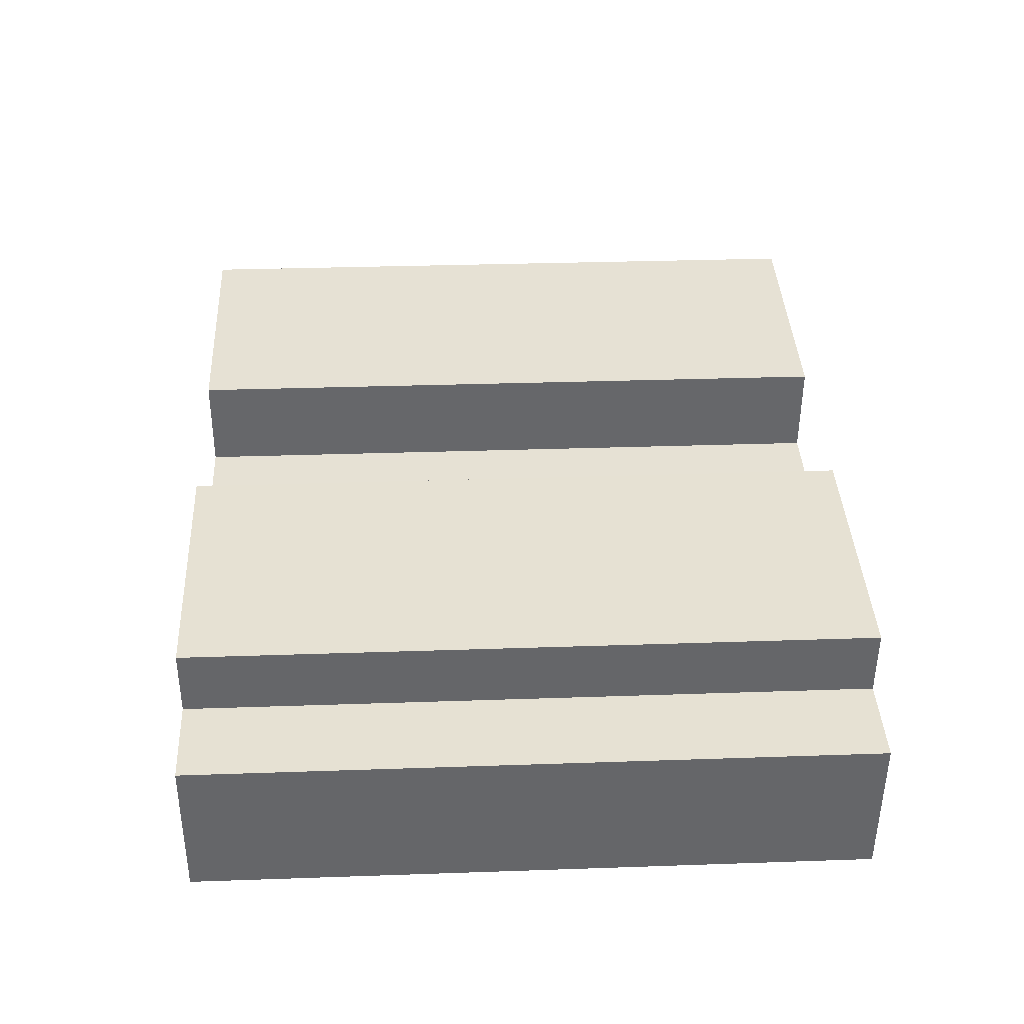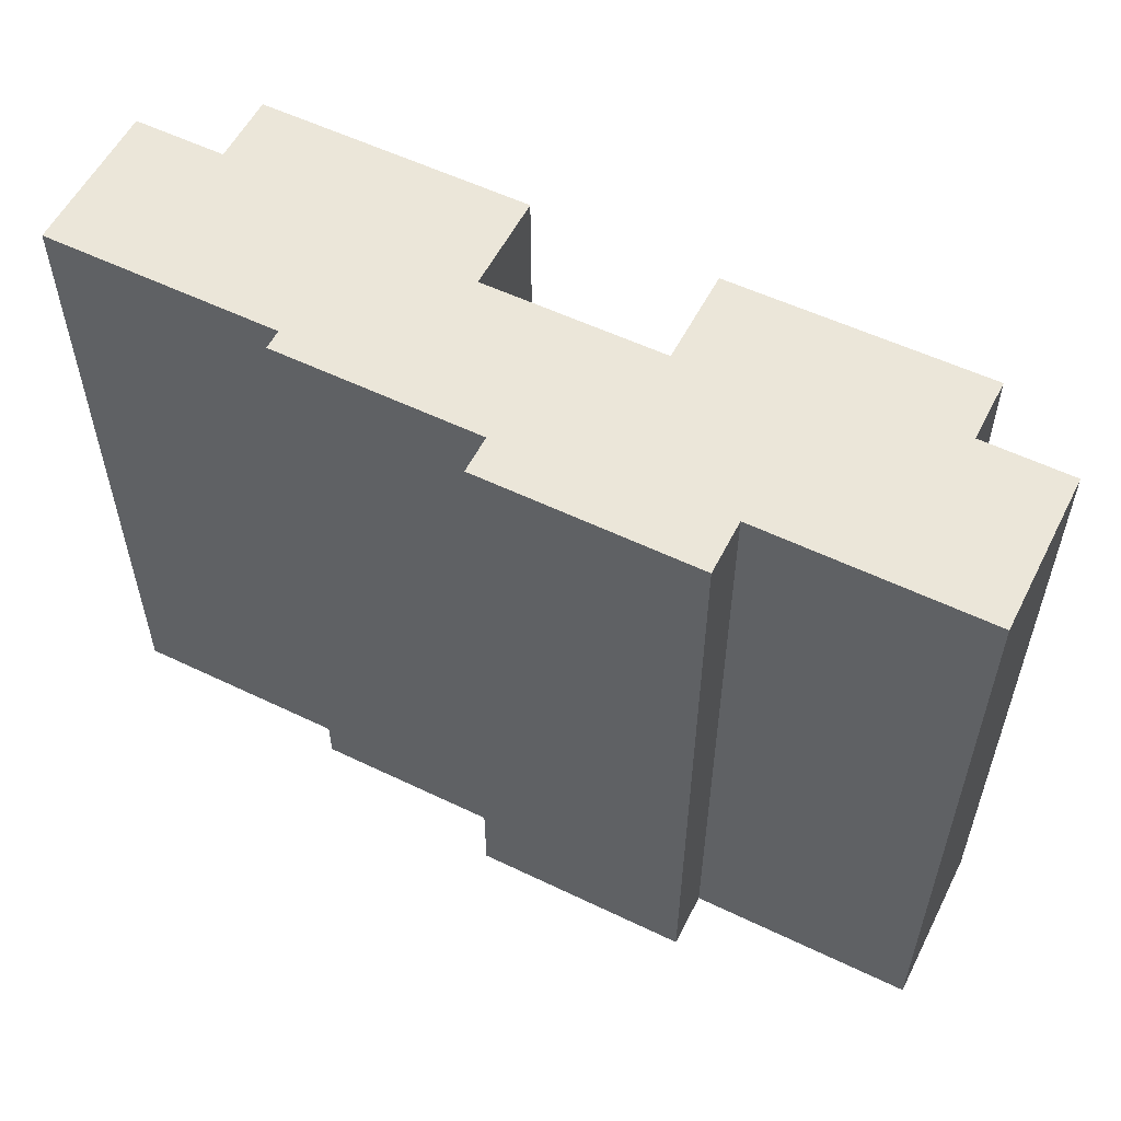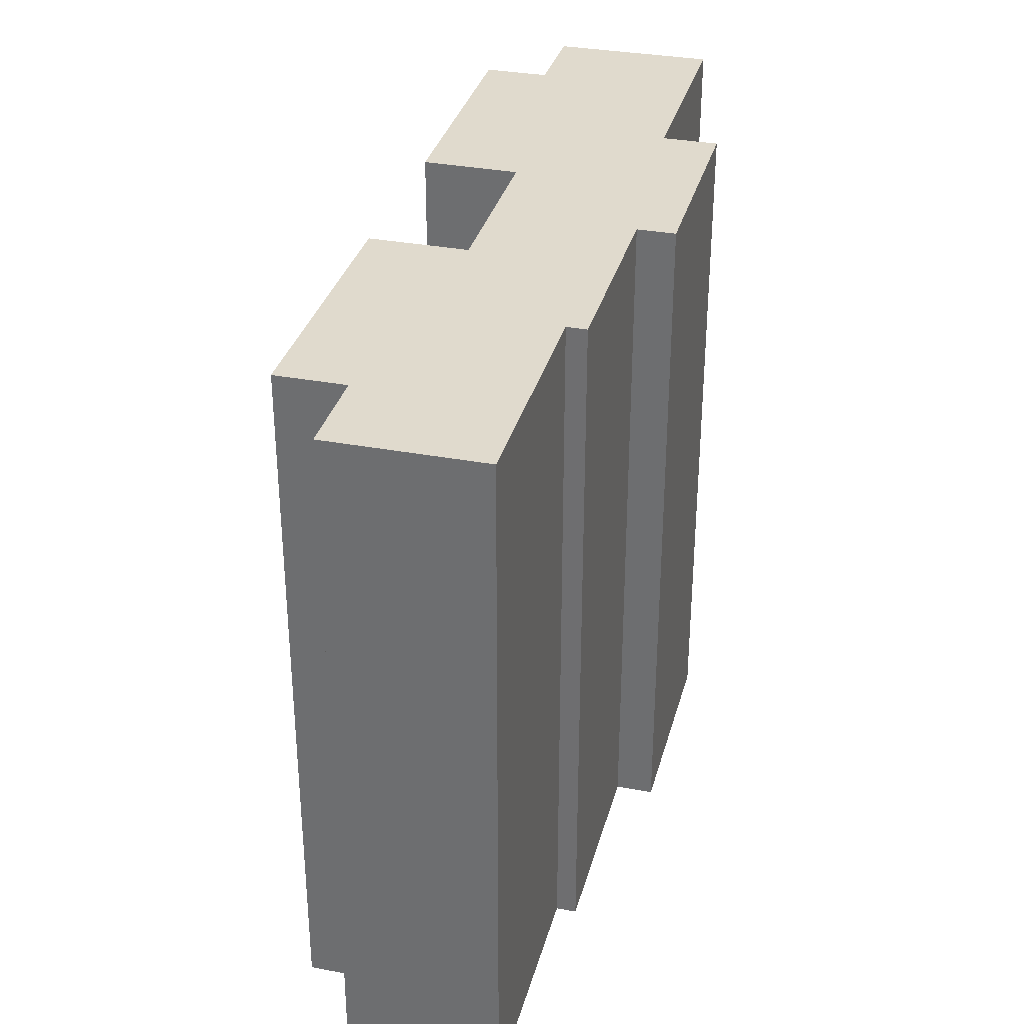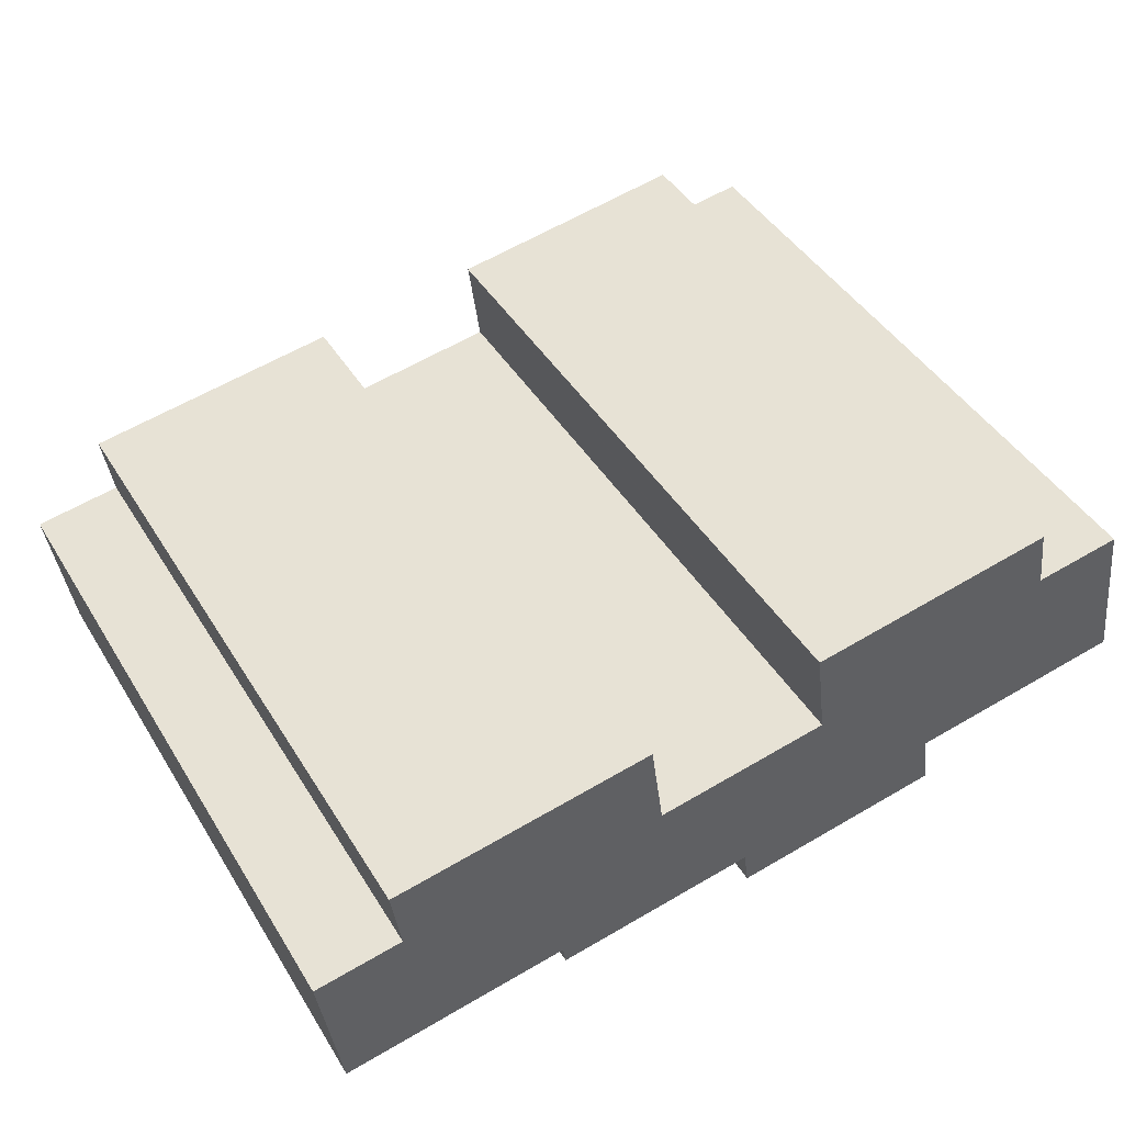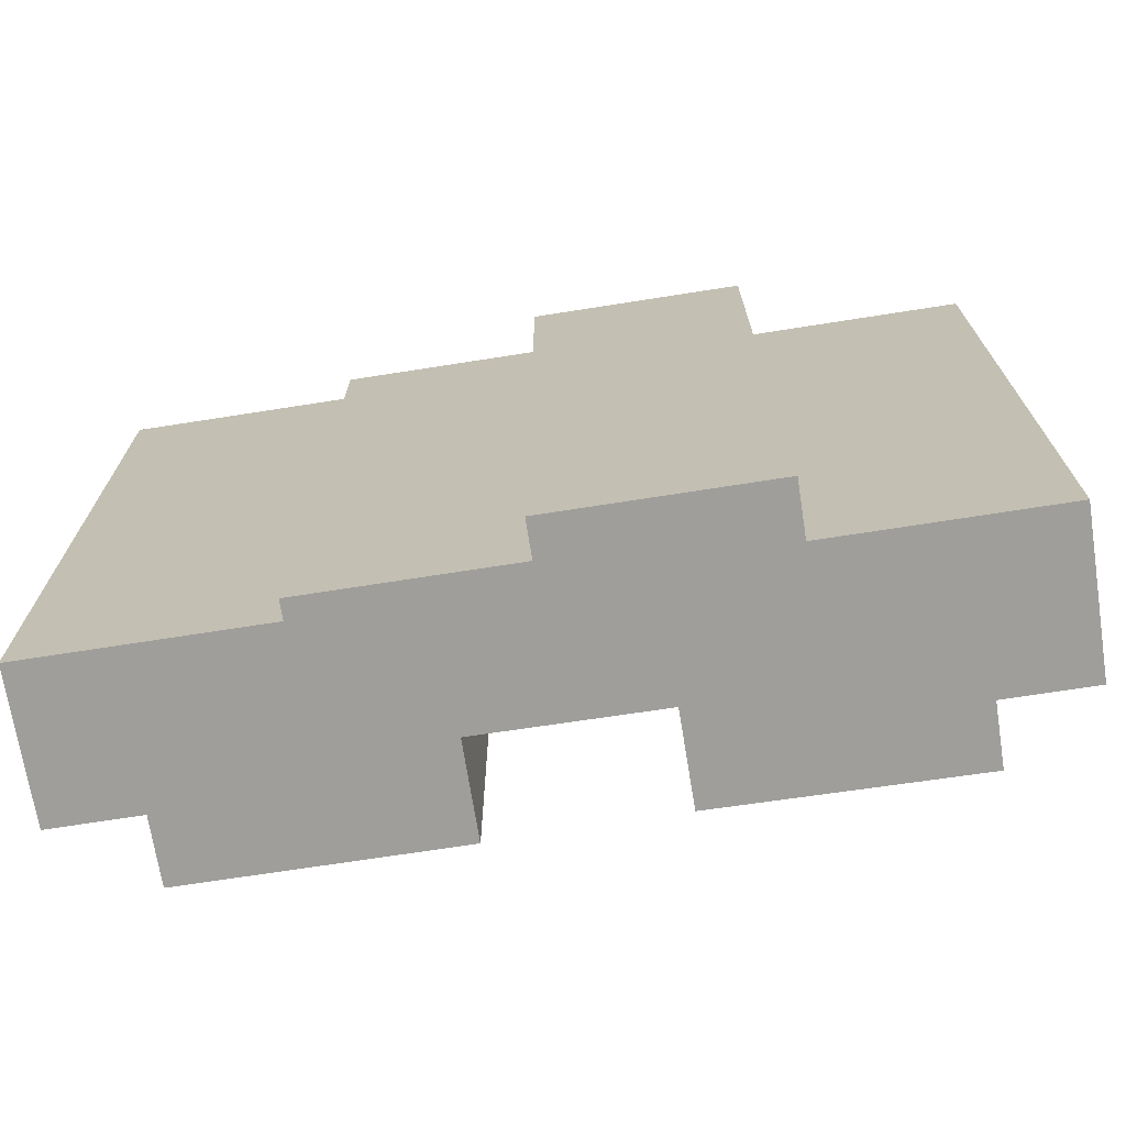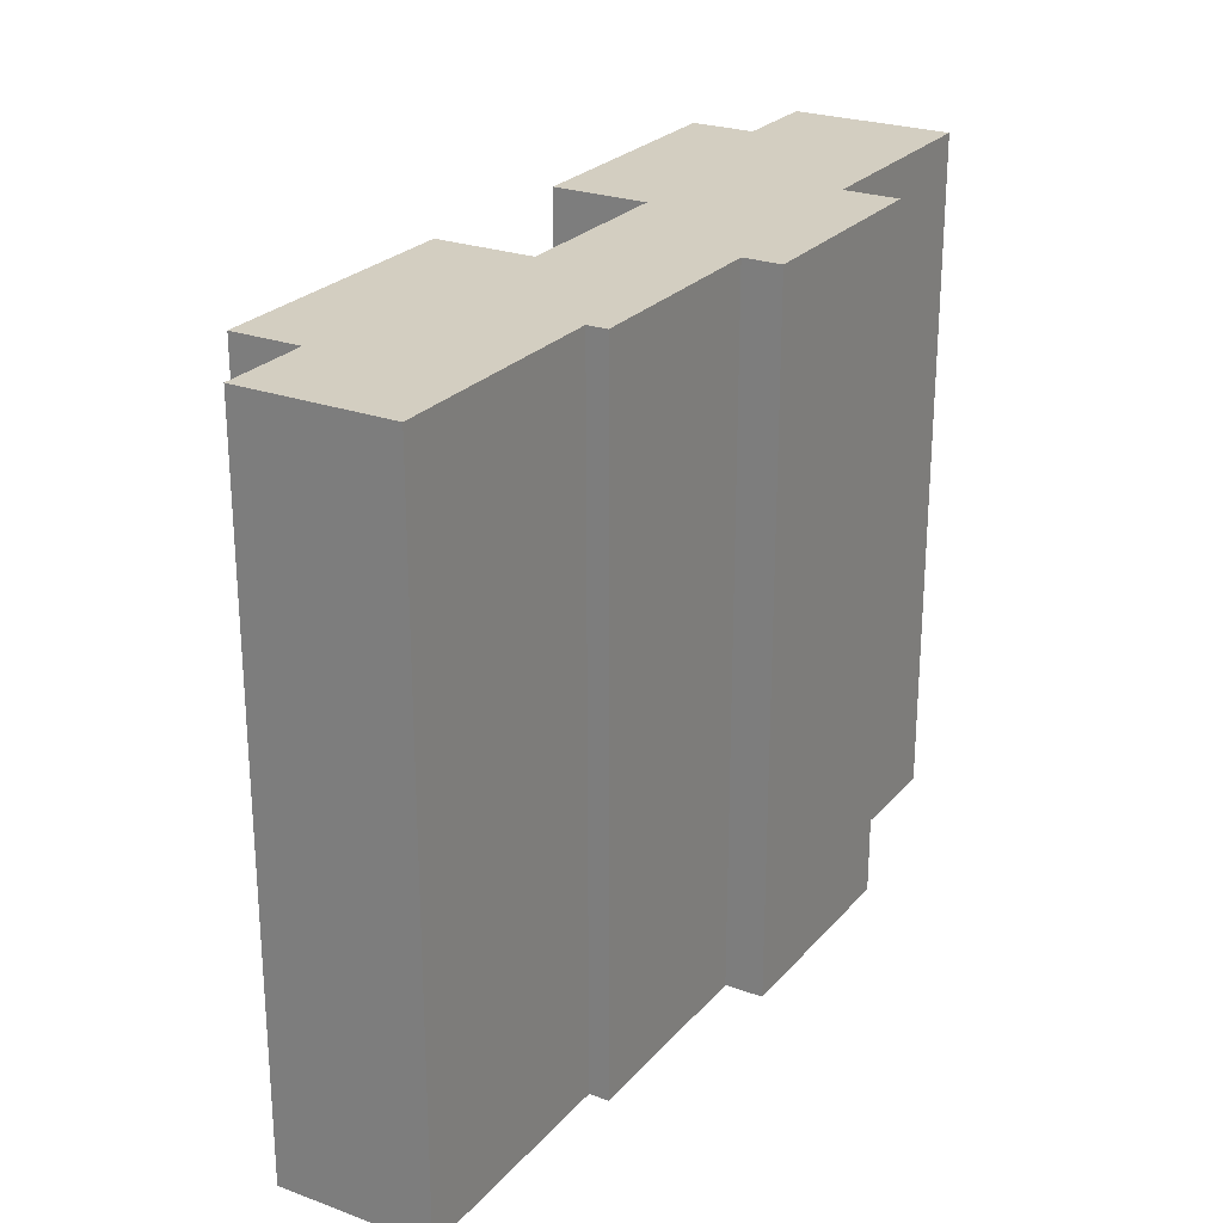
<metadata>
{"format":"obj","ext":"obj","renderer":"f3d","projection":"perspective","resolution":1024,"background":"white","views":[{"elev":30.5,"azim":87.1,"up":"+Z"},{"elev":56.4,"azim":-145.3,"up":"+Y"},{"elev":33.0,"azim":112.6,"up":"+Y"},{"elev":44.8,"azim":150.1,"up":"+Z"},{"elev":-70.8,"azim":-163.1,"up":"+Y"},{"elev":24.9,"azim":128.7,"up":"+Y"}]}
</metadata>
<code>
v  0.546 20.89 3.882
v  6.835 20.89 -0.96
v  0 20.89 1.279e-15
v  0.679 20.89 4.832
v  3.387 20.89 4.452
v  3.655 20.89 6.364
v  11.38 20.89 5.193
v  11.02 20.89 2.411
v  11.01 20.89 2.327
v  13.19 20.89 -3.555
v  6.601 20.89 -2.63
v  13.35 20.89 -2.413
v  16.45 20.89 1.533
v  16.46 20.89 -2.85
v  19.59 20.89 -3.29
v  16.46 20.89 1.647
v  16.86 20.89 4.469
v  19.68 20.89 -2.694
v  24.99 20.89 3.315
v  24.7 20.89 1.251
v  26.79 20.89 -3.692
v  27.32 20.89 0.122
v  27.43 20.89 0.869
v  19.59 2.015e-16 -3.29
v  13.35 1.478e-16 -2.413
v  16.46 1.745e-16 -2.85
v  13.19 2.177e-16 -3.555
v  6.601 1.61e-16 -2.63
v  6.835 5.878e-17 -0.96
v  0 0 0
v  26.79 2.261e-16 -3.692
v  19.68 1.65e-16 -2.694
v  11.38 -3.18e-16 5.193
v  11.01 -1.425e-16 2.327
v  11.02 -1.476e-16 2.411
v  24.99 -2.03e-16 3.315
v  24.7 -7.66e-17 1.251
v  27.43 -5.321e-17 0.869
v  27.32 -7.47e-18 0.122
v  0.679 -2.959e-16 4.832
v  0.546 -2.377e-16 3.882
v  3.387 -2.726e-16 4.452
v  3.655 -3.897e-16 6.364
v  16.45 -9.387e-17 1.533
v  16.86 -2.736e-16 4.469
v  16.46 -1.009e-16 1.647
g defaultobject
f 1 2 3
f 2 1 4
f 2 4 5
f 2 5 6
f 2 6 7
f 2 7 8
f 2 8 9
f 2 10 11
f 10 2 9
f 10 9 12
f 12 9 13
f 12 13 14
f 14 13 15
f 15 13 16
f 15 16 17
f 15 17 18
f 18 17 19
f 18 19 20
f 20 21 18
f 21 20 22
f 22 20 23
f 24 14 15
f 14 24 12
f 12 24 25
f 25 24 26
f 27 11 10
f 11 27 28
f 29 3 2
f 3 29 30
f 31 18 21
f 18 31 32
f 25 10 12
f 10 25 27
f 33 8 7
f 8 33 9
f 9 33 34
f 34 33 35
f 36 20 19
f 20 36 37
f 38 22 23
f 22 38 21
f 21 38 31
f 31 38 39
f 32 15 18
f 15 32 24
f 28 2 11
f 2 28 29
f 30 1 3
f 1 30 4
f 4 30 40
f 40 30 41
f 42 6 5
f 6 42 43
f 44 16 13
f 16 44 17
f 17 44 45
f 45 44 46
f 40 5 4
f 5 40 42
f 43 7 6
f 7 43 33
f 34 13 9
f 13 34 44
f 45 19 17
f 19 45 36
f 37 23 20
f 23 37 38
f 26 24 32
f 39 32 31
f 32 39 38
f 32 38 37
f 32 37 36
f 32 36 45
f 32 45 26
f 26 45 46
f 26 46 44
f 25 28 27
f 28 25 34
f 28 34 35
f 28 35 33
f 28 33 29
f 29 33 43
f 29 43 42
f 42 30 29
f 30 42 41
f 41 42 40
f 44 25 26
f 25 44 34

</code>
